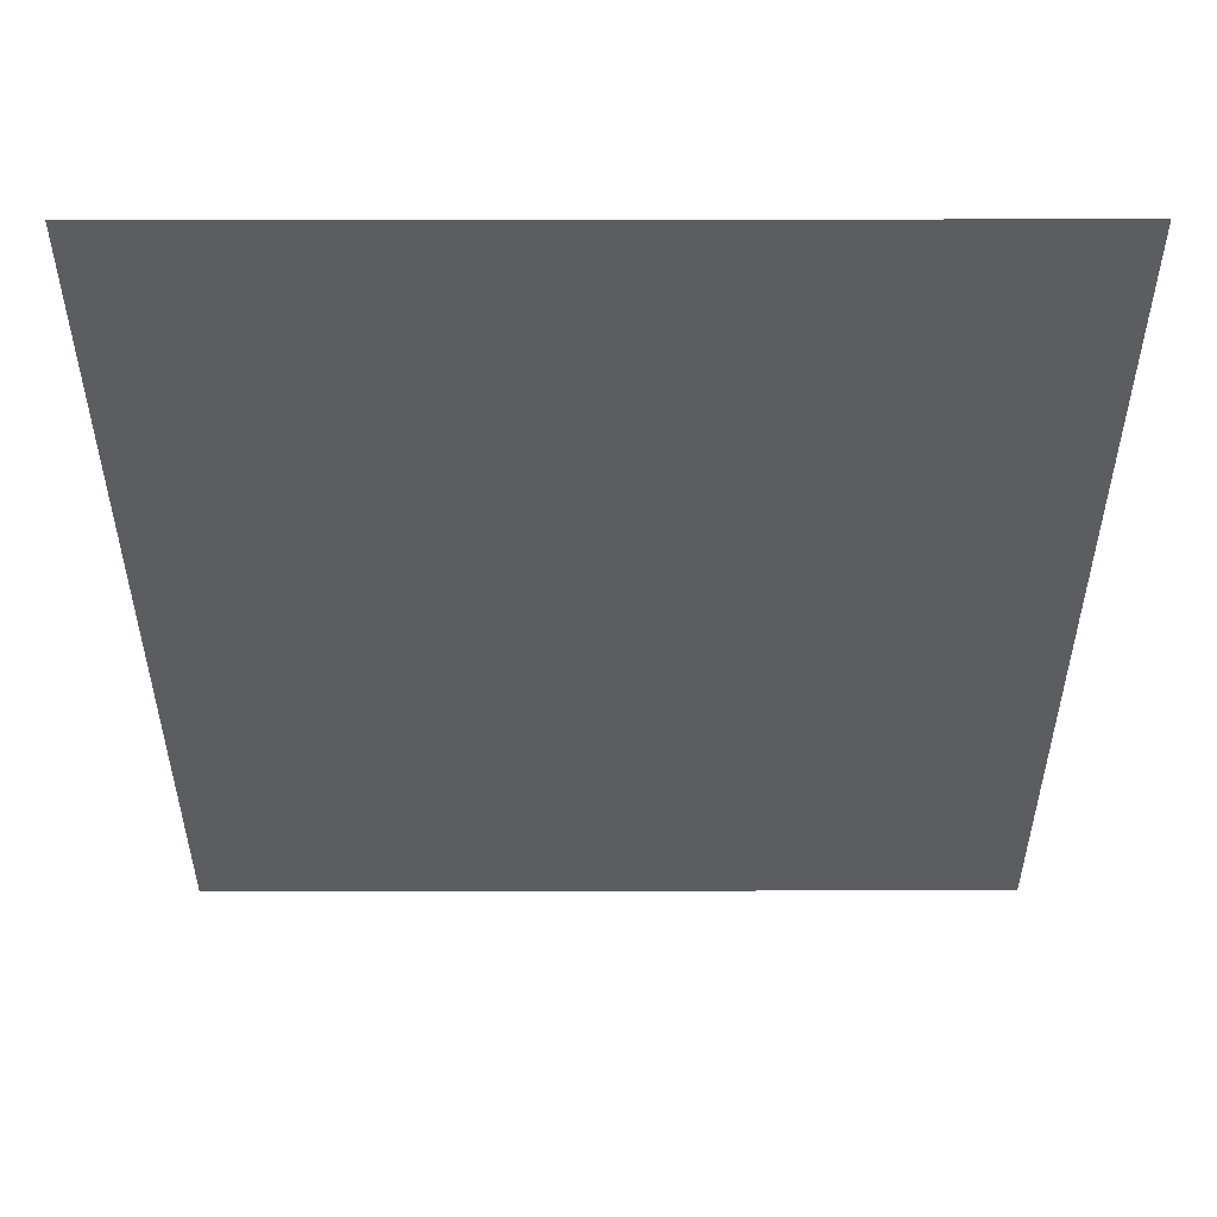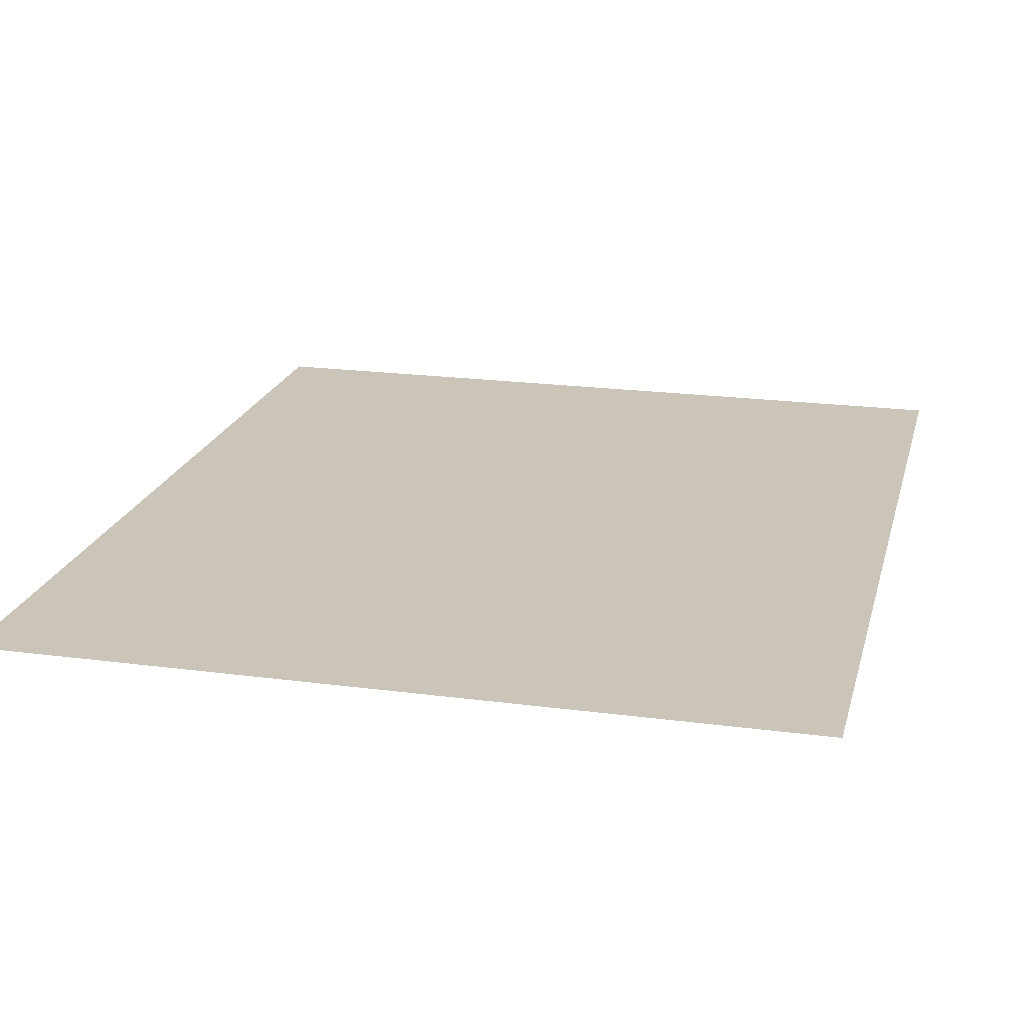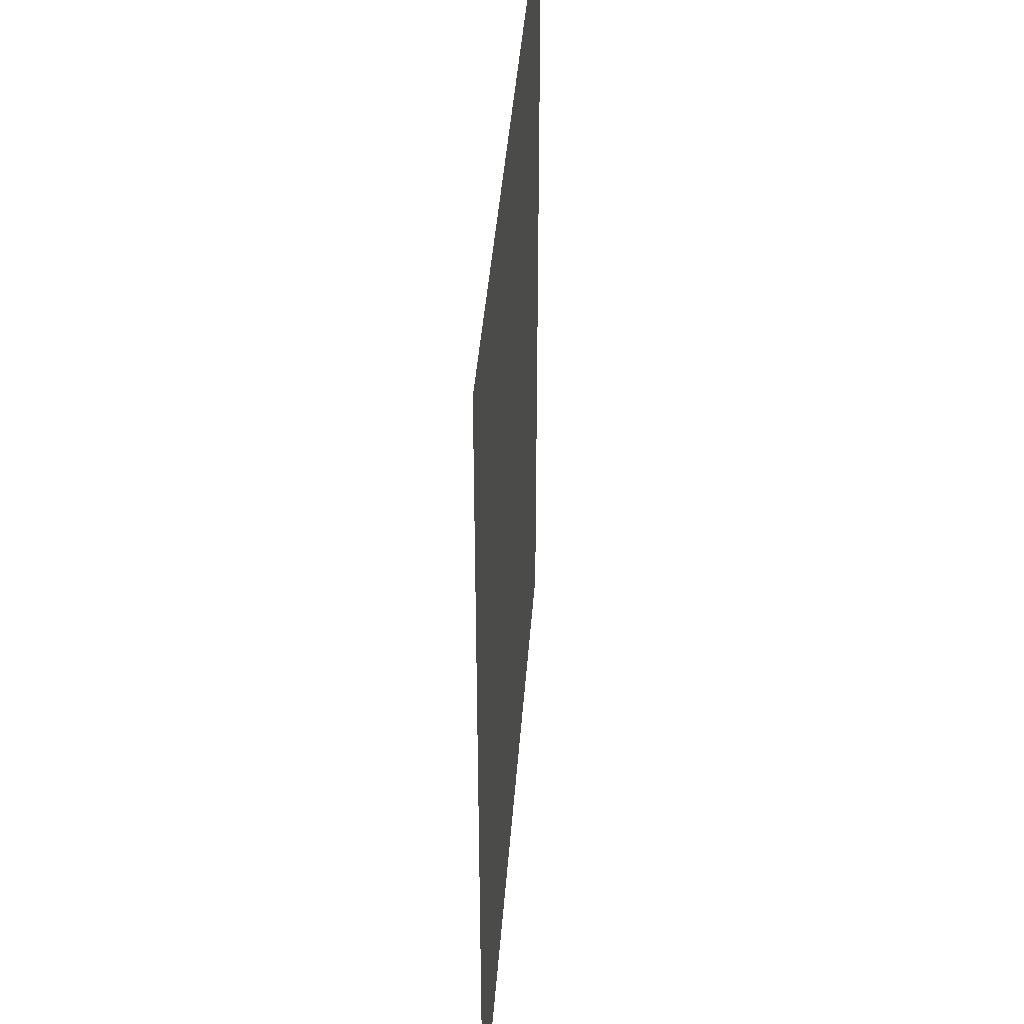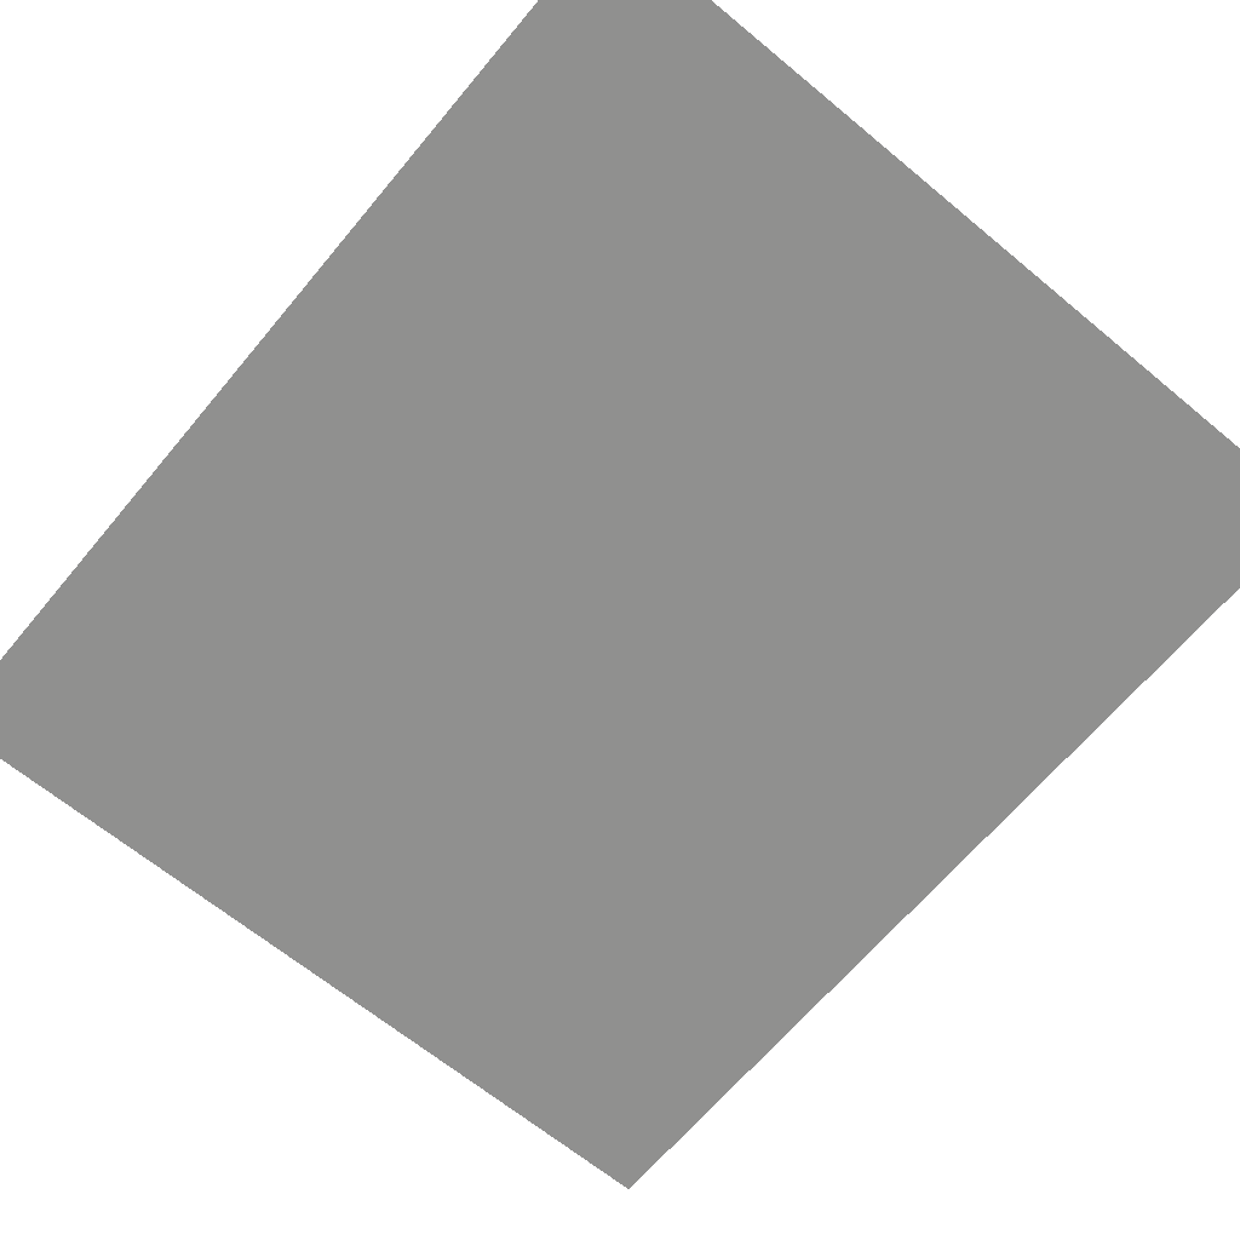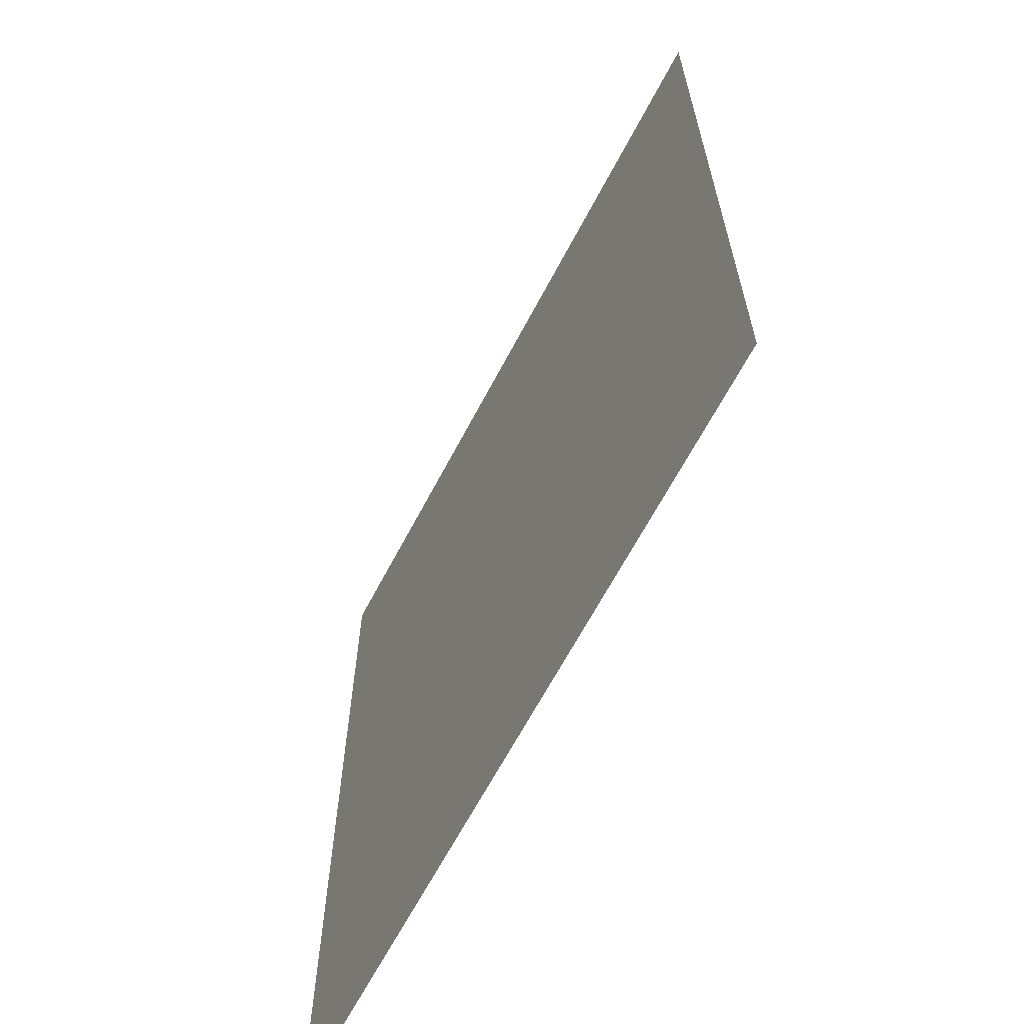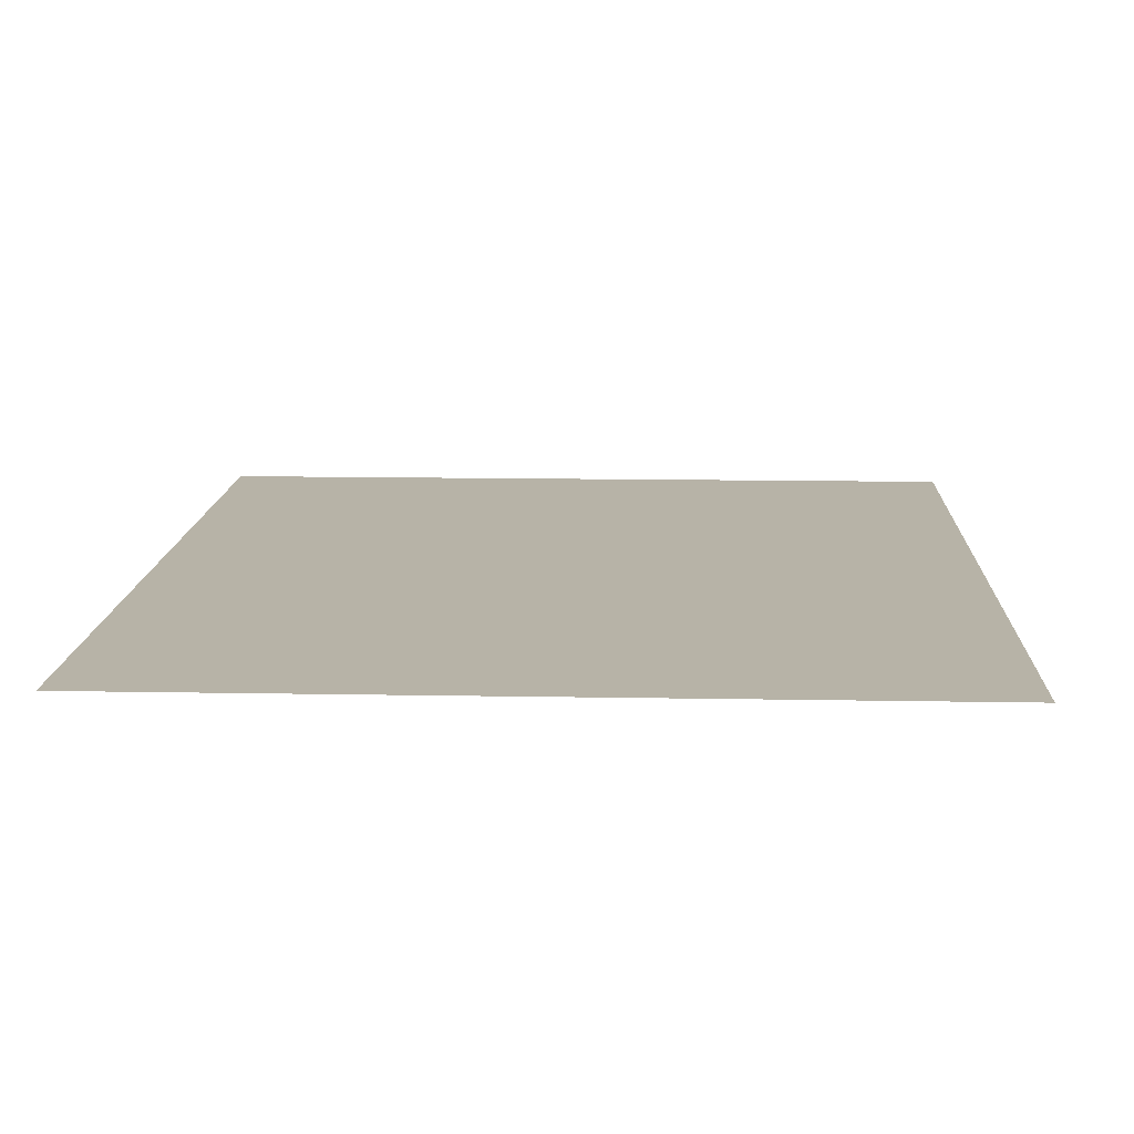
<metadata>
{"format":"obj","ext":"obj","renderer":"f3d","projection":"perspective","resolution":1024,"background":"white","views":[{"elev":53.7,"azim":179.9,"up":"+Y"},{"elev":20.3,"azim":13.7,"up":"+Z"},{"elev":41.4,"azim":94.2,"up":"+Y"},{"elev":-65.5,"azim":-39.8,"up":"+Z"},{"elev":-65.5,"azim":62.2,"up":"+Y"},{"elev":12.6,"azim":-177.5,"up":"+Z"}]}
</metadata>
<code>
g [legL pt2] leg1 pt2
v -0.06 -0.07 0
v -0.06 0.07 0
v 0.06 0.07 0
v 0.06 -0.07 0
g [legL pt2] leg1 pt2_0
f 1 4 2
f 2 4 3

</code>
